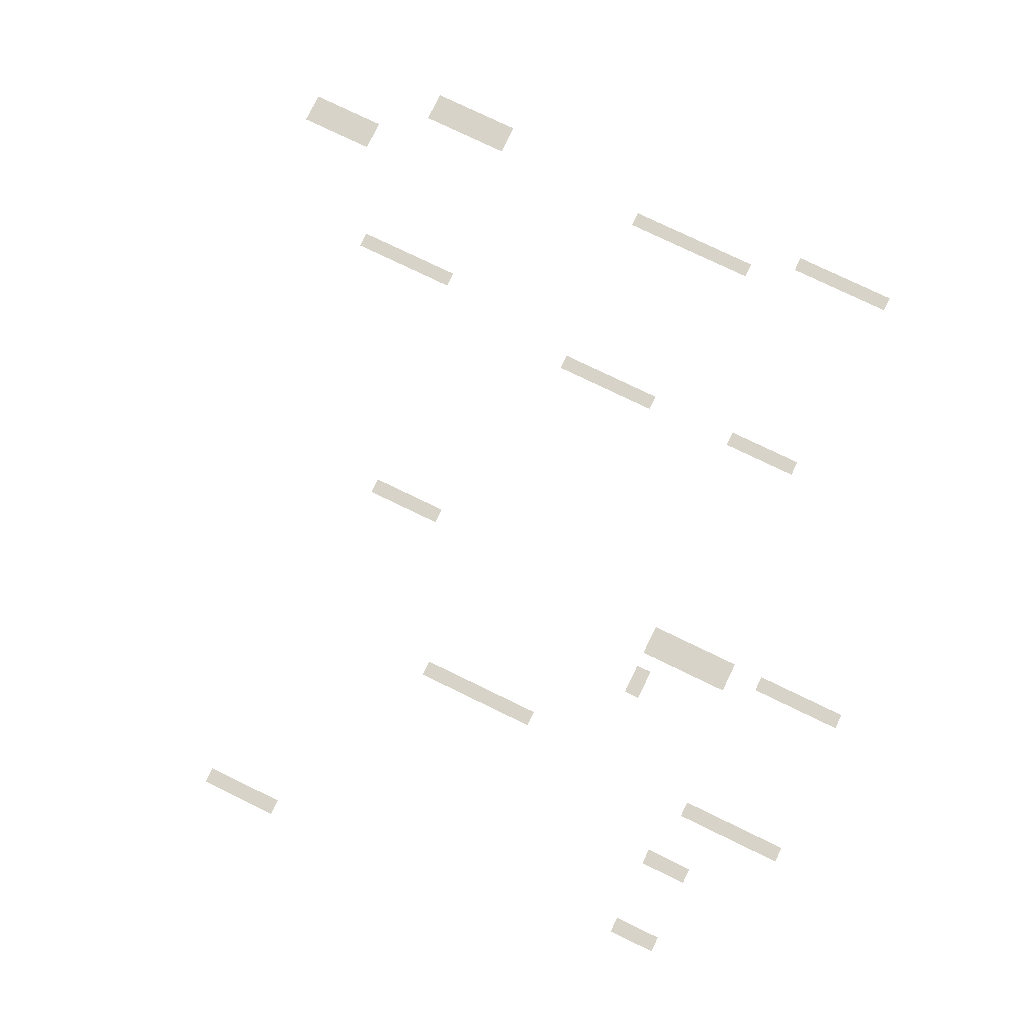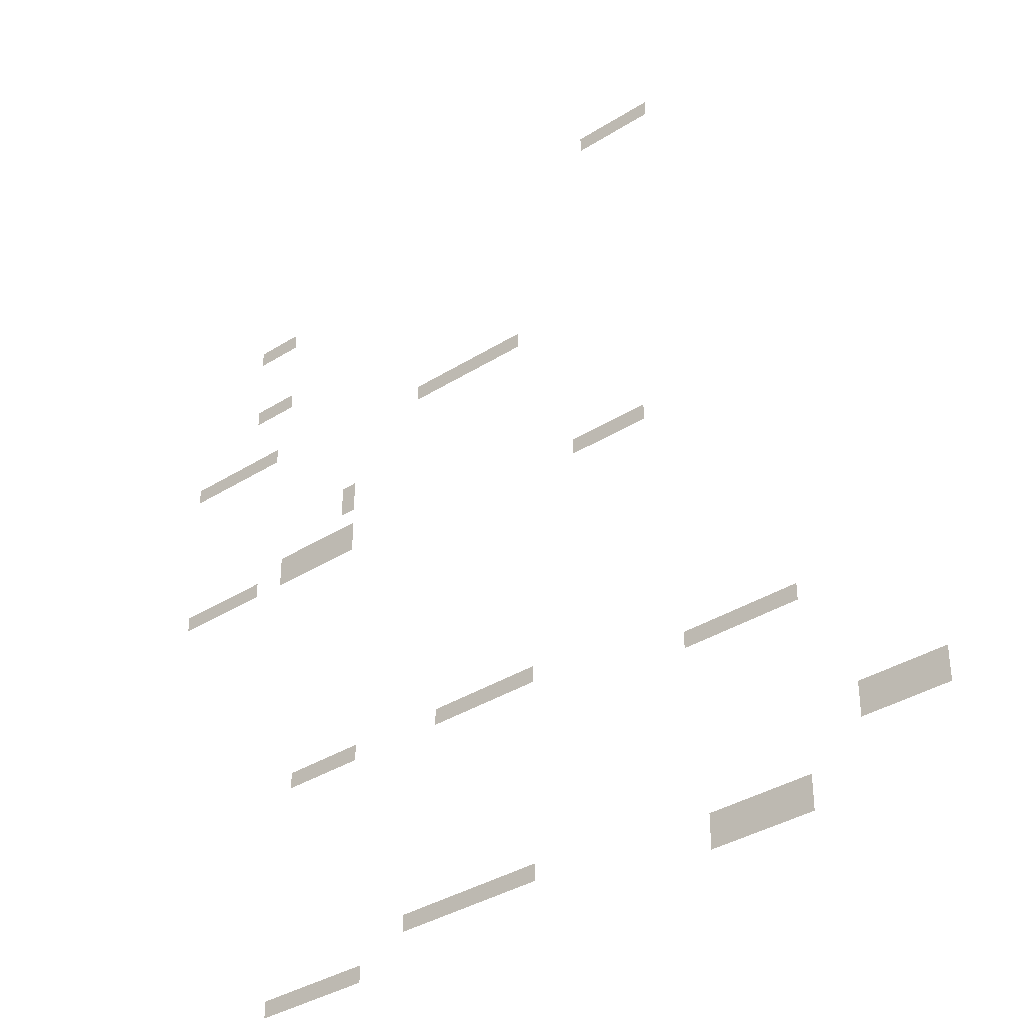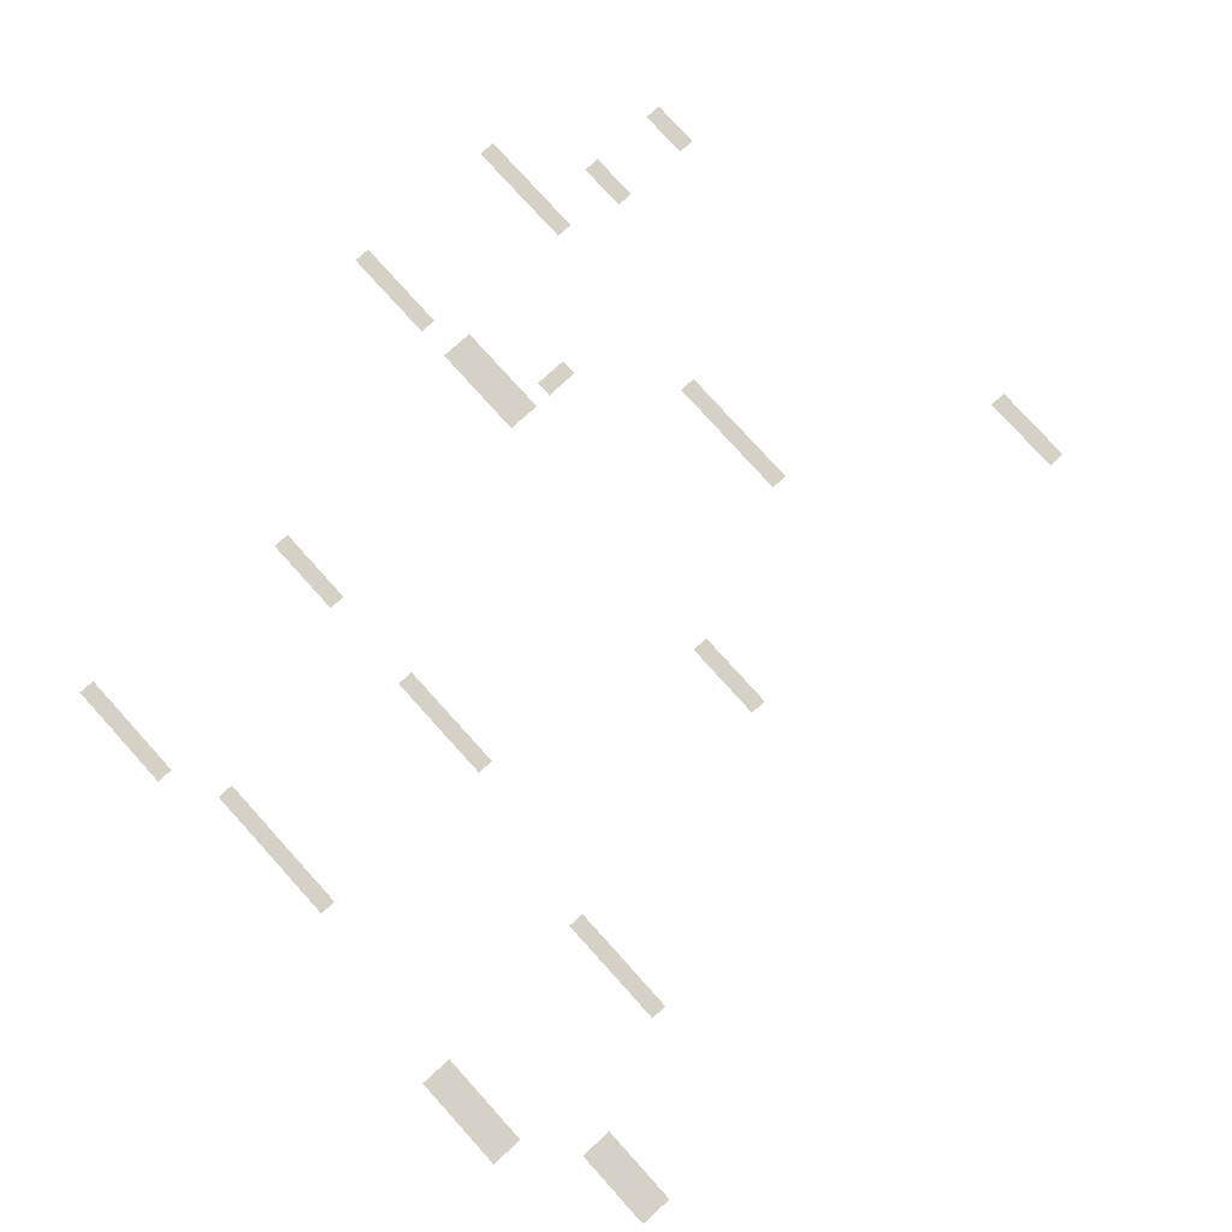
<metadata>
{"format":"obj","ext":"obj","renderer":"f3d","projection":"perspective","resolution":1024,"background":"white","views":[{"elev":76.8,"azim":-154.1,"up":"+Z"},{"elev":-36.1,"azim":39.6,"up":"+Y"},{"elev":79.4,"azim":47.8,"up":"+Z"}]}
</metadata>
<code>
v -22 -2 0
v -23 -2 0
v -23 -1 0
v -22 -1 0
v -21 -2 0
v -22 -2 0
v -22 -1 0
v -21 -1 0
v -20 -2 0
v -21 -2 0
v -21 -1 0
v -20 -1 0
v -19 -2 0
v -20 -2 0
v -20 -1 0
v -19 -1 0
v -18 -2 0
v -19 -2 0
v -19 -1 0
v -18 -1 0
v -49 -5 0
v -50 -5 0
v -50 -4 0
v -49 -4 0
v -48 -5 0
v -49 -5 0
v -49 -4 0
v -48 -4 0
v -47 -5 0
v -48 -5 0
v -48 -4 0
v -47 -4 0
v -49 -10 0
v -50 -10 0
v -50 -9 0
v -49 -9 0
v -48 -10 0
v -49 -10 0
v -49 -9 0
v -48 -9 0
v -47 -10 0
v -48 -10 0
v -48 -9 0
v -47 -9 0
v -54 -14 0
v -55 -14 0
v -55 -13 0
v -54 -13 0
v -53 -14 0
v -54 -14 0
v -54 -13 0
v -53 -13 0
v -52 -14 0
v -53 -14 0
v -53 -13 0
v -52 -13 0
v -51 -14 0
v -52 -14 0
v -52 -13 0
v -51 -13 0
v -50 -14 0
v -51 -14 0
v -51 -13 0
v -50 -13 0
v -49 -14 0
v -50 -14 0
v -50 -13 0
v -49 -13 0
v -48 -14 0
v -49 -14 0
v -49 -13 0
v -48 -13 0
v -35 -15 0
v -36 -15 0
v -36 -14 0
v -35 -14 0
v -34 -15 0
v -35 -15 0
v -35 -14 0
v -34 -14 0
v -33 -15 0
v -34 -15 0
v -34 -14 0
v -33 -14 0
v -32 -15 0
v -33 -15 0
v -33 -14 0
v -32 -14 0
v -31 -15 0
v -32 -15 0
v -32 -14 0
v -31 -14 0
v -30 -15 0
v -31 -15 0
v -31 -14 0
v -30 -14 0
v -29 -15 0
v -30 -15 0
v -30 -14 0
v -29 -14 0
v -28 -15 0
v -29 -15 0
v -29 -14 0
v -28 -14 0
v -41 -20 0
v -42 -20 0
v -42 -19 0
v -41 -19 0
v -41 -21 0
v -42 -21 0
v -42 -20 0
v -41 -20 0
v -46 -23 0
v -47 -23 0
v -47 -22 0
v -46 -22 0
v -45 -23 0
v -46 -23 0
v -46 -22 0
v -45 -22 0
v -44 -23 0
v -45 -23 0
v -45 -22 0
v -44 -22 0
v -43 -23 0
v -44 -23 0
v -44 -22 0
v -43 -22 0
v -42 -23 0
v -43 -23 0
v -43 -22 0
v -42 -22 0
v -41 -23 0
v -42 -23 0
v -42 -22 0
v -41 -22 0
v -54 -24 0
v -55 -24 0
v -55 -23 0
v -54 -23 0
v -53 -24 0
v -54 -24 0
v -54 -23 0
v -53 -23 0
v -52 -24 0
v -53 -24 0
v -53 -23 0
v -52 -23 0
v -51 -24 0
v -52 -24 0
v -52 -23 0
v -51 -23 0
v -50 -24 0
v -51 -24 0
v -51 -23 0
v -50 -23 0
v -49 -24 0
v -50 -24 0
v -50 -23 0
v -49 -23 0
v -46 -24 0
v -47 -24 0
v -47 -23 0
v -46 -23 0
v -45 -24 0
v -46 -24 0
v -46 -23 0
v -45 -23 0
v -44 -24 0
v -45 -24 0
v -45 -23 0
v -44 -23 0
v -43 -24 0
v -44 -24 0
v -44 -23 0
v -43 -23 0
v -42 -24 0
v -43 -24 0
v -43 -23 0
v -42 -23 0
v -41 -24 0
v -42 -24 0
v -42 -23 0
v -41 -23 0
v -23 -25 0
v -24 -25 0
v -24 -24 0
v -23 -24 0
v -22 -25 0
v -23 -25 0
v -23 -24 0
v -22 -24 0
v -21 -25 0
v -22 -25 0
v -22 -24 0
v -21 -24 0
v -20 -25 0
v -21 -25 0
v -21 -24 0
v -20 -24 0
v -19 -25 0
v -20 -25 0
v -20 -24 0
v -19 -24 0
v -44 -39 0
v -45 -39 0
v -45 -38 0
v -44 -38 0
v -43 -39 0
v -44 -39 0
v -44 -38 0
v -43 -38 0
v -42 -39 0
v -43 -39 0
v -43 -38 0
v -42 -38 0
v -41 -39 0
v -42 -39 0
v -42 -38 0
v -41 -38 0
v -40 -39 0
v -41 -39 0
v -41 -38 0
v -40 -38 0
v -33 -39 0
v -34 -39 0
v -34 -38 0
v -33 -38 0
v -32 -39 0
v -33 -39 0
v -33 -38 0
v -32 -38 0
v -31 -39 0
v -32 -39 0
v -32 -38 0
v -31 -38 0
v -30 -39 0
v -31 -39 0
v -31 -38 0
v -30 -38 0
v -29 -39 0
v -30 -39 0
v -30 -38 0
v -29 -38 0
v -28 -39 0
v -29 -39 0
v -29 -38 0
v -28 -38 0
v -27 -39 0
v -28 -39 0
v -28 -38 0
v -27 -38 0
v -16 -41 0
v -17 -41 0
v -17 -40 0
v -16 -40 0
v -15 -41 0
v -16 -41 0
v -16 -40 0
v -15 -40 0
v -14 -41 0
v -15 -41 0
v -15 -40 0
v -14 -40 0
v -13 -41 0
v -14 -41 0
v -14 -40 0
v -13 -40 0
v -12 -41 0
v -13 -41 0
v -13 -40 0
v -12 -40 0
v -11 -41 0
v -12 -41 0
v -12 -40 0
v -11 -40 0
v -10 -41 0
v -11 -41 0
v -11 -40 0
v -10 -40 0
v -6 -48 0
v -7 -48 0
v -7 -47 0
v -6 -47 0
v -5 -48 0
v -6 -48 0
v -6 -47 0
v -5 -47 0
v -4 -48 0
v -5 -48 0
v -5 -47 0
v -4 -47 0
v -3 -48 0
v -4 -48 0
v -4 -47 0
v -3 -47 0
v -2 -48 0
v -3 -48 0
v -3 -47 0
v -2 -47 0
v -6 -49 0
v -7 -49 0
v -7 -48 0
v -6 -48 0
v -5 -49 0
v -6 -49 0
v -6 -48 0
v -5 -48 0
v -4 -49 0
v -5 -49 0
v -5 -48 0
v -4 -48 0
v -3 -49 0
v -4 -49 0
v -4 -48 0
v -3 -48 0
v -2 -49 0
v -3 -49 0
v -3 -48 0
v -2 -48 0
v -35 -51 0
v -36 -51 0
v -36 -50 0
v -35 -50 0
v -34 -51 0
v -35 -51 0
v -35 -50 0
v -34 -50 0
v -33 -51 0
v -34 -51 0
v -34 -50 0
v -33 -50 0
v -32 -51 0
v -33 -51 0
v -33 -50 0
v -32 -50 0
v -31 -51 0
v -32 -51 0
v -32 -50 0
v -31 -50 0
v -30 -51 0
v -31 -51 0
v -31 -50 0
v -30 -50 0
v -29 -51 0
v -30 -51 0
v -30 -50 0
v -29 -50 0
v -28 -51 0
v -29 -51 0
v -29 -50 0
v -28 -50 0
v -27 -51 0
v -28 -51 0
v -28 -50 0
v -27 -50 0
v -15 -52 0
v -16 -52 0
v -16 -51 0
v -15 -51 0
v -14 -52 0
v -15 -52 0
v -15 -51 0
v -14 -51 0
v -13 -52 0
v -14 -52 0
v -14 -51 0
v -13 -51 0
v -12 -52 0
v -13 -52 0
v -13 -51 0
v -12 -51 0
v -11 -52 0
v -12 -52 0
v -12 -51 0
v -11 -51 0
v -10 -52 0
v -11 -52 0
v -11 -51 0
v -10 -51 0
v -45 -53 0
v -46 -53 0
v -46 -52 0
v -45 -52 0
v -44 -53 0
v -45 -53 0
v -45 -52 0
v -44 -52 0
v -43 -53 0
v -44 -53 0
v -44 -52 0
v -43 -52 0
v -42 -53 0
v -43 -53 0
v -43 -52 0
v -42 -52 0
v -41 -53 0
v -42 -53 0
v -42 -52 0
v -41 -52 0
v -40 -53 0
v -41 -53 0
v -41 -52 0
v -40 -52 0
v -39 -53 0
v -40 -53 0
v -40 -52 0
v -39 -52 0
v -15 -53 0
v -16 -53 0
v -16 -52 0
v -15 -52 0
v -14 -53 0
v -15 -53 0
v -15 -52 0
v -14 -52 0
v -13 -53 0
v -14 -53 0
v -14 -52 0
v -13 -52 0
v -12 -53 0
v -13 -53 0
v -13 -52 0
v -12 -52 0
v -11 -53 0
v -12 -53 0
v -12 -52 0
v -11 -52 0
v -10 -53 0
v -11 -53 0
v -11 -52 0
v -10 -52 0
g Dotties_mesh_0008
f 1 2 3 4
f 5 6 7 8
f 9 10 11 12
f 13 14 15 16
f 17 18 19 20
f 21 22 23 24
f 25 26 27 28
f 29 30 31 32
f 33 34 35 36
f 37 38 39 40
f 41 42 43 44
f 45 46 47 48
f 49 50 51 52
f 53 54 55 56
f 57 58 59 60
f 61 62 63 64
f 65 66 67 68
f 69 70 71 72
f 73 74 75 76
f 77 78 79 80
f 81 82 83 84
f 85 86 87 88
f 89 90 91 92
f 93 94 95 96
f 97 98 99 100
f 101 102 103 104
f 105 106 107 108
f 109 110 111 112
f 113 114 115 116
f 117 118 119 120
f 121 122 123 124
f 125 126 127 128
f 129 130 131 132
f 133 134 135 136
f 137 138 139 140
f 141 142 143 144
f 145 146 147 148
f 149 150 151 152
f 153 154 155 156
f 157 158 159 160
f 161 162 163 164
f 165 166 167 168
f 169 170 171 172
f 173 174 175 176
f 177 178 179 180
f 181 182 183 184
f 185 186 187 188
f 189 190 191 192
f 193 194 195 196
f 197 198 199 200
f 201 202 203 204
f 205 206 207 208
f 209 210 211 212
f 213 214 215 216
f 217 218 219 220
f 221 222 223 224
f 225 226 227 228
f 229 230 231 232
f 233 234 235 236
f 237 238 239 240
f 241 242 243 244
f 245 246 247 248
f 249 250 251 252
f 253 254 255 256
f 257 258 259 260
f 261 262 263 264
f 265 266 267 268
f 269 270 271 272
f 273 274 275 276
f 277 278 279 280
f 281 282 283 284
f 285 286 287 288
f 289 290 291 292
f 293 294 295 296
f 297 298 299 300
f 301 302 303 304
f 305 306 307 308
f 309 310 311 312
f 313 314 315 316
f 317 318 319 320
f 321 322 323 324
f 325 326 327 328
f 329 330 331 332
f 333 334 335 336
f 337 338 339 340
f 341 342 343 344
f 345 346 347 348
f 349 350 351 352
f 353 354 355 356
f 357 358 359 360
f 361 362 363 364
f 365 366 367 368
f 369 370 371 372
f 373 374 375 376
f 377 378 379 380
f 381 382 383 384
f 385 386 387 388
f 389 390 391 392
f 393 394 395 396
f 397 398 399 400
f 401 402 403 404
f 405 406 407 408
f 409 410 411 412
f 413 414 415 416
f 417 418 419 420
f 421 422 423 424
f 425 426 427 428
f 429 430 431 432

</code>
